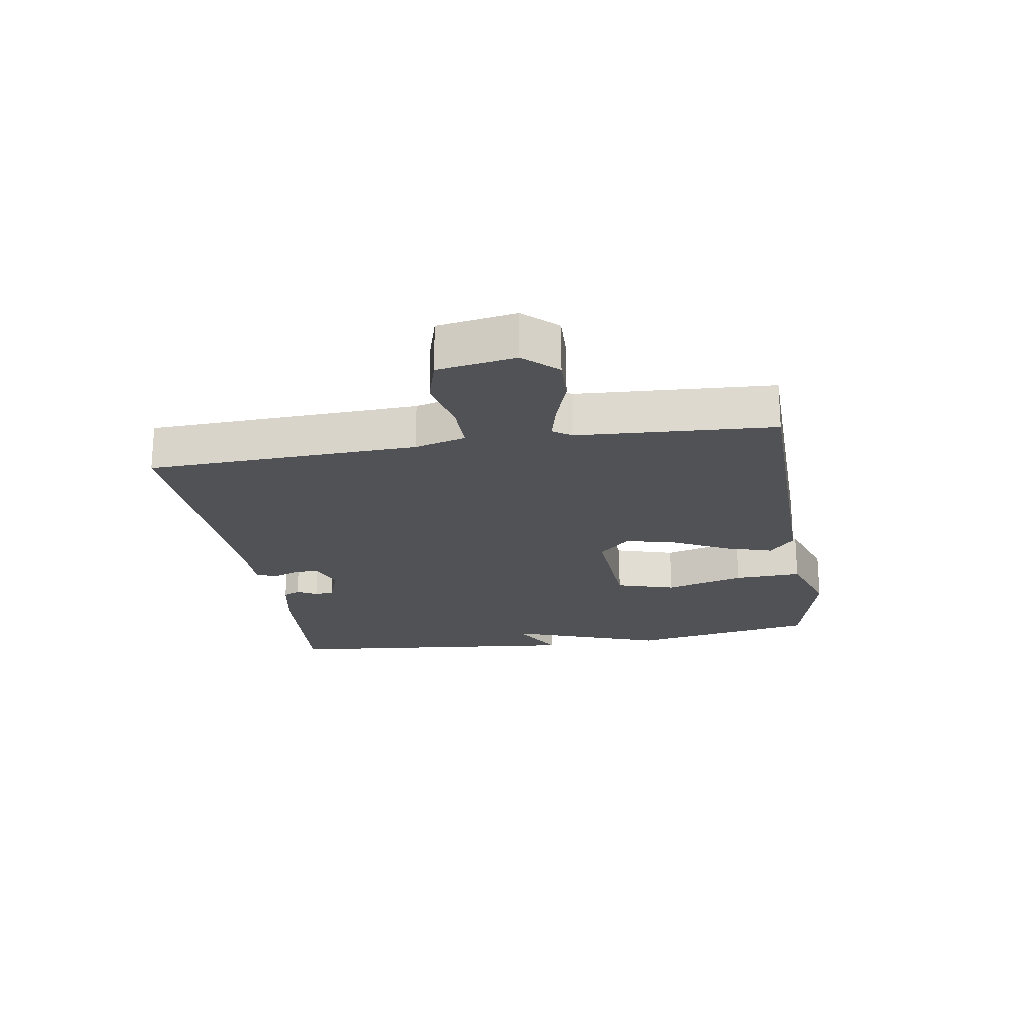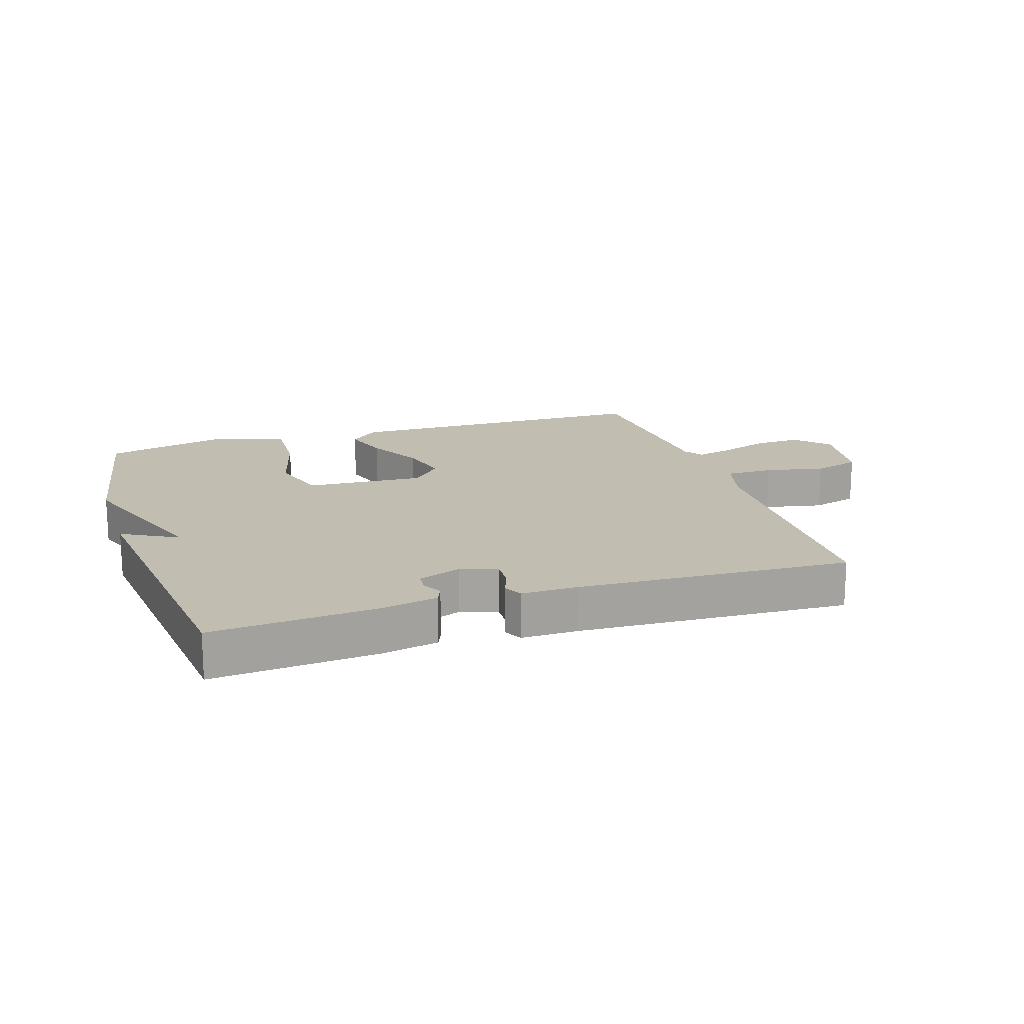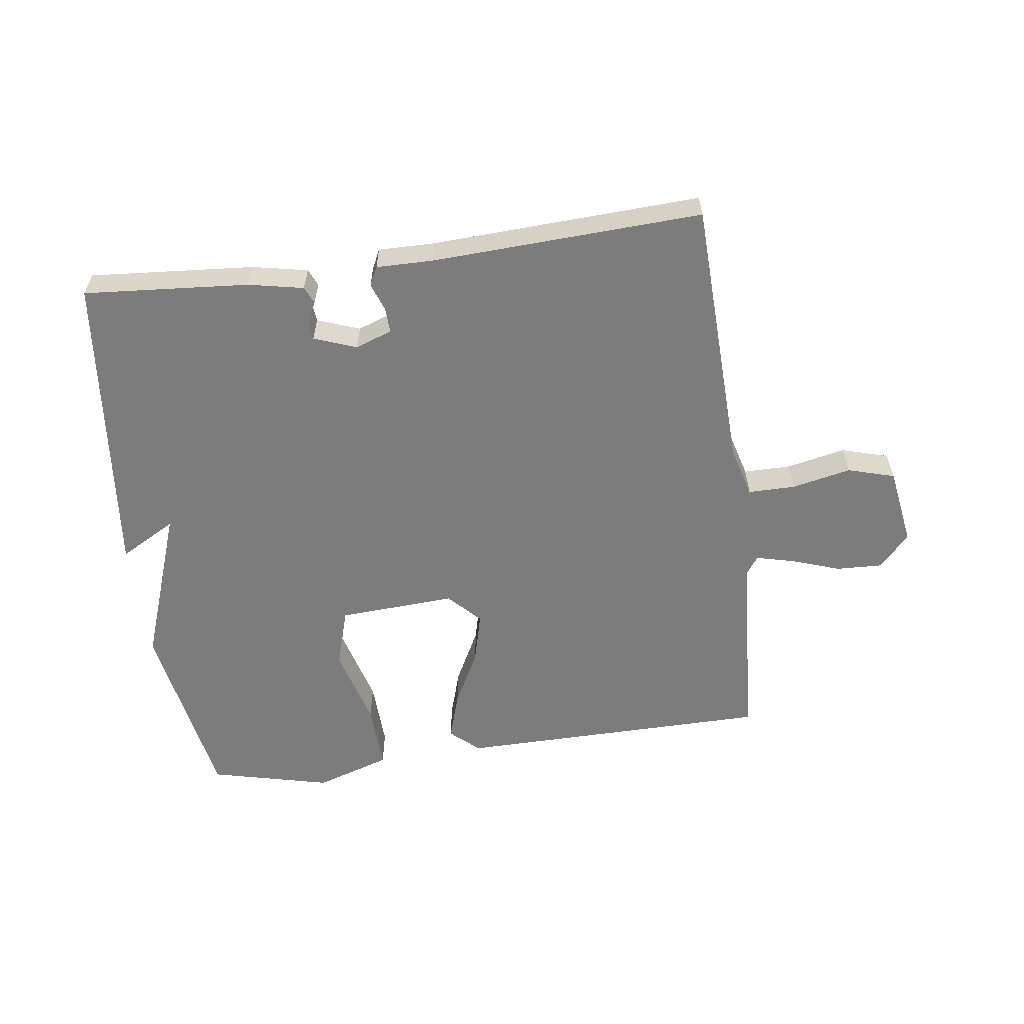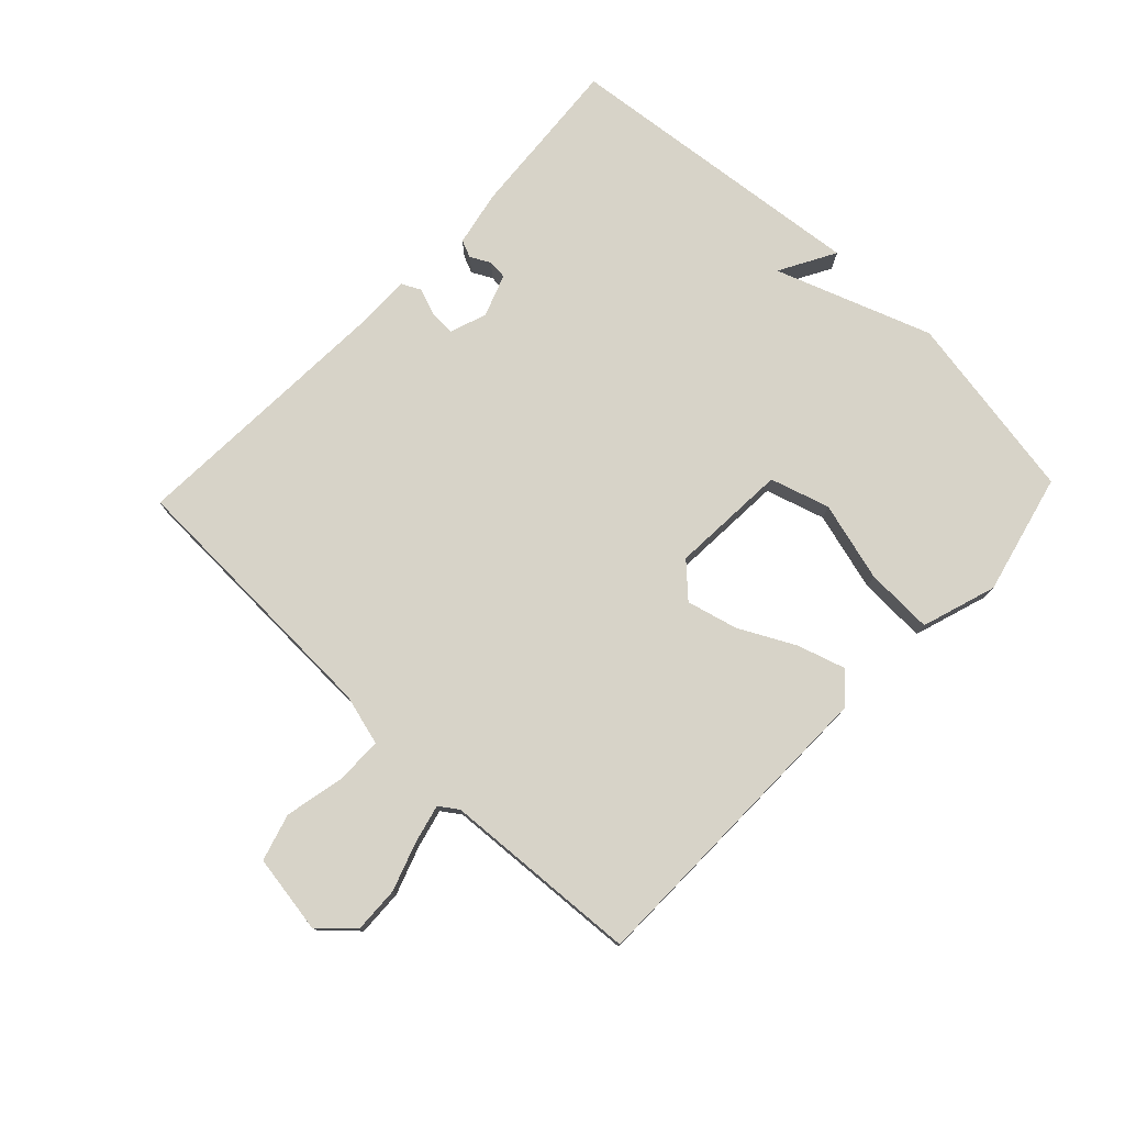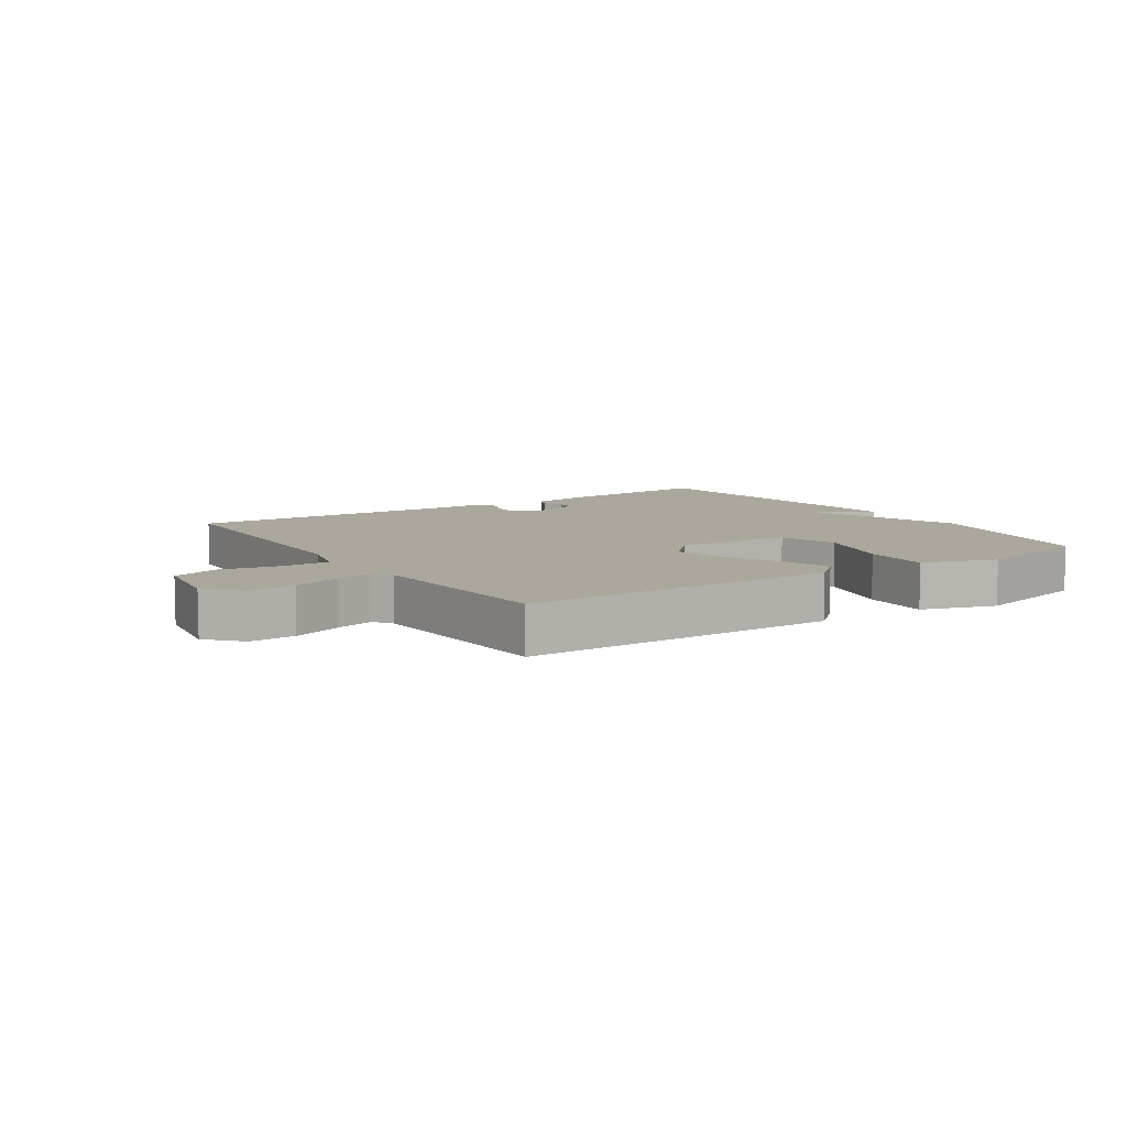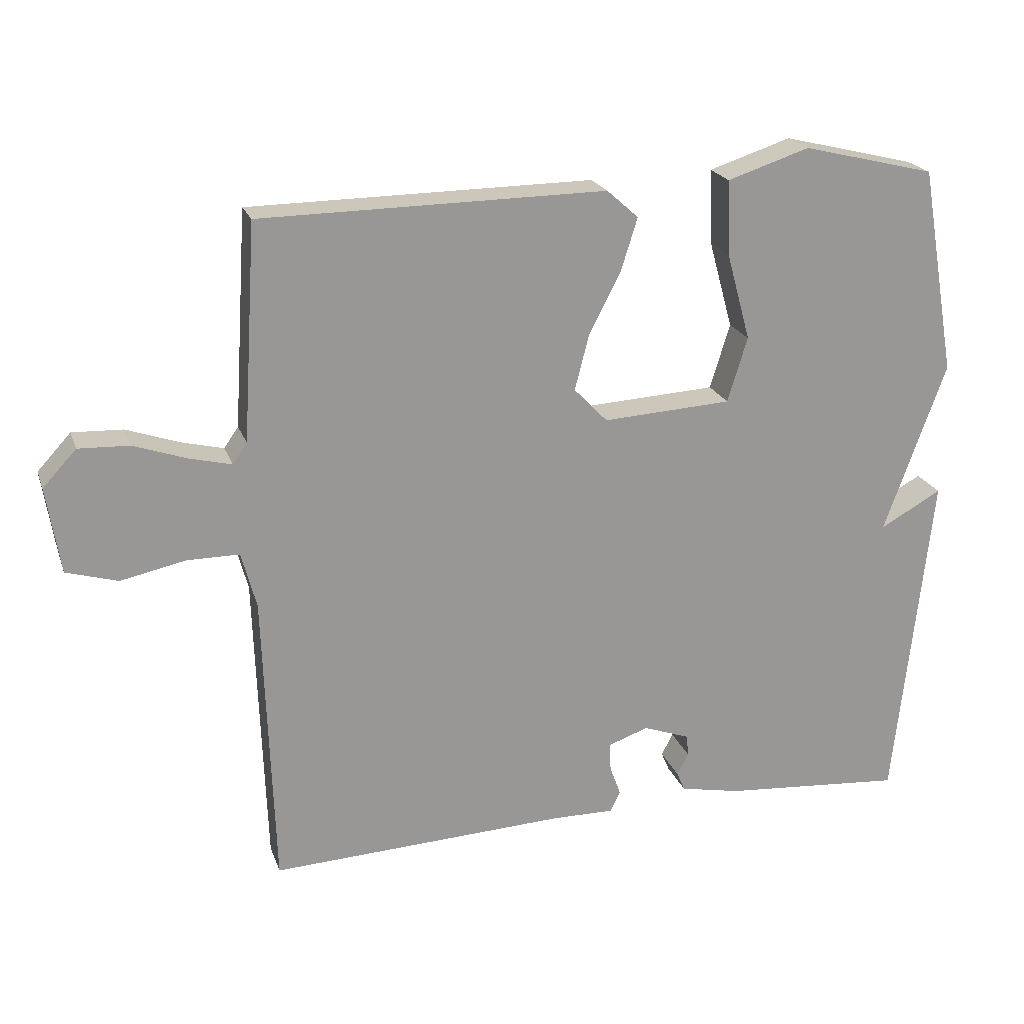
<metadata>
{"format":"obj","ext":"obj","renderer":"f3d","projection":"perspective","resolution":1024,"background":"white","views":[{"elev":-21.2,"azim":-80.6,"up":"+Y"},{"elev":17.0,"azim":162.0,"up":"+Y"},{"elev":-58.8,"azim":-172.2,"up":"+Y"},{"elev":76.9,"azim":-46.4,"up":"+Y"},{"elev":8.3,"azim":-33.5,"up":"+Y"},{"elev":21.3,"azim":-16.6,"up":"+Z"}]}
</metadata>
<code>
v 0.5 0.07 -0.5
v 0.236 0.07 -0.479
v 0.147 0.07 -0.461
v 0.135 0.07 -0.433
v 0.152 0.07 -0.401
v 0.149 0.07 -0.37
v 0.081 0.07 -0.345
v 0.022 0.07 -0.366
v 0.024 0.07 -0.407
v 0.04 0.07 -0.451
v 0.025 0.07 -0.481
v -0.066 0.07 -0.48
v -0.5 0.07 -0.5
v -0.515 0.07 -0.064
v -0.537 0.07 0.018
v -0.613 0.07 0.018
v -0.708 0.07 -0.002
v -0.783 0.07 0.02
v -0.803 0.07 0.146
v -0.754 0.07 0.199
v -0.68 0.07 0.196
v -0.602 0.07 0.169
v -0.541 0.07 0.154
v -0.52 0.07 0.184
v -0.5 0.07 0.5
v 0.004 0.07 0.505
v 0.05 0.07 0.464
v 0.026 0.07 0.387
v -0.02 0.07 0.298
v -0.041 0.07 0.216
v 0.008 0.07 0.165
v 0.196 0.07 0.176
v 0.225 0.07 0.271
v 0.19 0.07 0.399
v 0.186 0.07 0.508
v 0.306 0.07 0.547
v 0.5 0.07 0.5
v 0.553 0.07 0.196
v 0.463 0.07 -0.054
v 0.553 0.07 -0.004
v 0.5 0 -0.5
v 0.236 0 -0.479
v 0.147 0 -0.461
v 0.135 0 -0.433
v 0.152 0 -0.401
v 0.149 0 -0.37
v 0.081 0 -0.345
v 0.022 0 -0.366
v 0.024 0 -0.407
v 0.04 0 -0.451
v 0.025 0 -0.481
v -0.066 0 -0.48
v -0.5 0 -0.5
v -0.515 0 -0.064
v -0.537 0 0.018
v -0.613 0 0.018
v -0.708 0 -0.002
v -0.783 0 0.02
v -0.803 0 0.146
v -0.754 0 0.199
v -0.68 0 0.196
v -0.602 0 0.169
v -0.541 0 0.154
v -0.52 0 0.184
v -0.5 0 0.5
v 0.004 0 0.505
v 0.05 0 0.464
v 0.026 0 0.387
v -0.02 0 0.298
v -0.041 0 0.216
v 0.008 0 0.165
v 0.196 0 0.176
v 0.225 0 0.271
v 0.19 0 0.399
v 0.186 0 0.508
v 0.306 0 0.547
v 0.5 0 0.5
v 0.553 0 0.196
v 0.463 0 -0.054
v 0.553 0 -0.004
f 3 4 5
f 2 3 5
f 1 2 5
f 40 1 5
f 39 40 5
f 37 38 39
f 36 37 39
f 35 36 39
f 34 35 39
f 33 34 39
f 39 5 6
f 33 39 6
f 32 33 6
f 31 32 6 7
f 30 31 7 8
f 27 28 29
f 26 27 29
f 25 26 29
f 24 25 29
f 23 24 29 30
f 20 21 22
f 19 20 22
f 18 19 22
f 17 18 22
f 16 17 22
f 15 16 22 23
f 30 8 9
f 23 30 9
f 15 23 9
f 14 15 9
f 10 11 12
f 9 10 12
f 14 9 12
f 12 13 14
f 45 44 43
f 45 43 42
f 45 42 41
f 45 41 80
f 45 80 79
f 79 78 77
f 79 77 76
f 79 76 75
f 79 75 74
f 79 74 73
f 46 45 79
f 46 79 73
f 46 73 72
f 47 46 72 71
f 48 47 71 70
f 69 68 67
f 69 67 66
f 69 66 65
f 69 65 64
f 70 69 64 63
f 62 61 60
f 62 60 59
f 62 59 58
f 62 58 57
f 62 57 56
f 63 62 56 55
f 49 48 70
f 49 70 63
f 49 63 55
f 49 55 54
f 52 51 50
f 52 50 49
f 52 49 54
f 54 53 52
f 1 41 42 2
f 2 42 43 3
f 3 43 44 4
f 4 44 45 5
f 5 45 46 6
f 6 46 47 7
f 7 47 48 8
f 8 48 49 9
f 9 49 50 10
f 10 50 51 11
f 11 51 52 12
f 12 52 53 13
f 13 53 54 14
f 14 54 55 15
f 15 55 56 16
f 16 56 57 17
f 17 57 58 18
f 18 58 59 19
f 19 59 60 20
f 20 60 61 21
f 21 61 62 22
f 22 62 63 23
f 23 63 64 24
f 24 64 65 25
f 25 65 66 26
f 26 66 67 27
f 27 67 68 28
f 28 68 69 29
f 29 69 70 30
f 30 70 71 31
f 31 71 72 32
f 32 72 73 33
f 33 73 74 34
f 34 74 75 35
f 35 75 76 36
f 36 76 77 37
f 37 77 78 38
f 38 78 79 39
f 39 79 80 40
f 40 80 41 1

</code>
